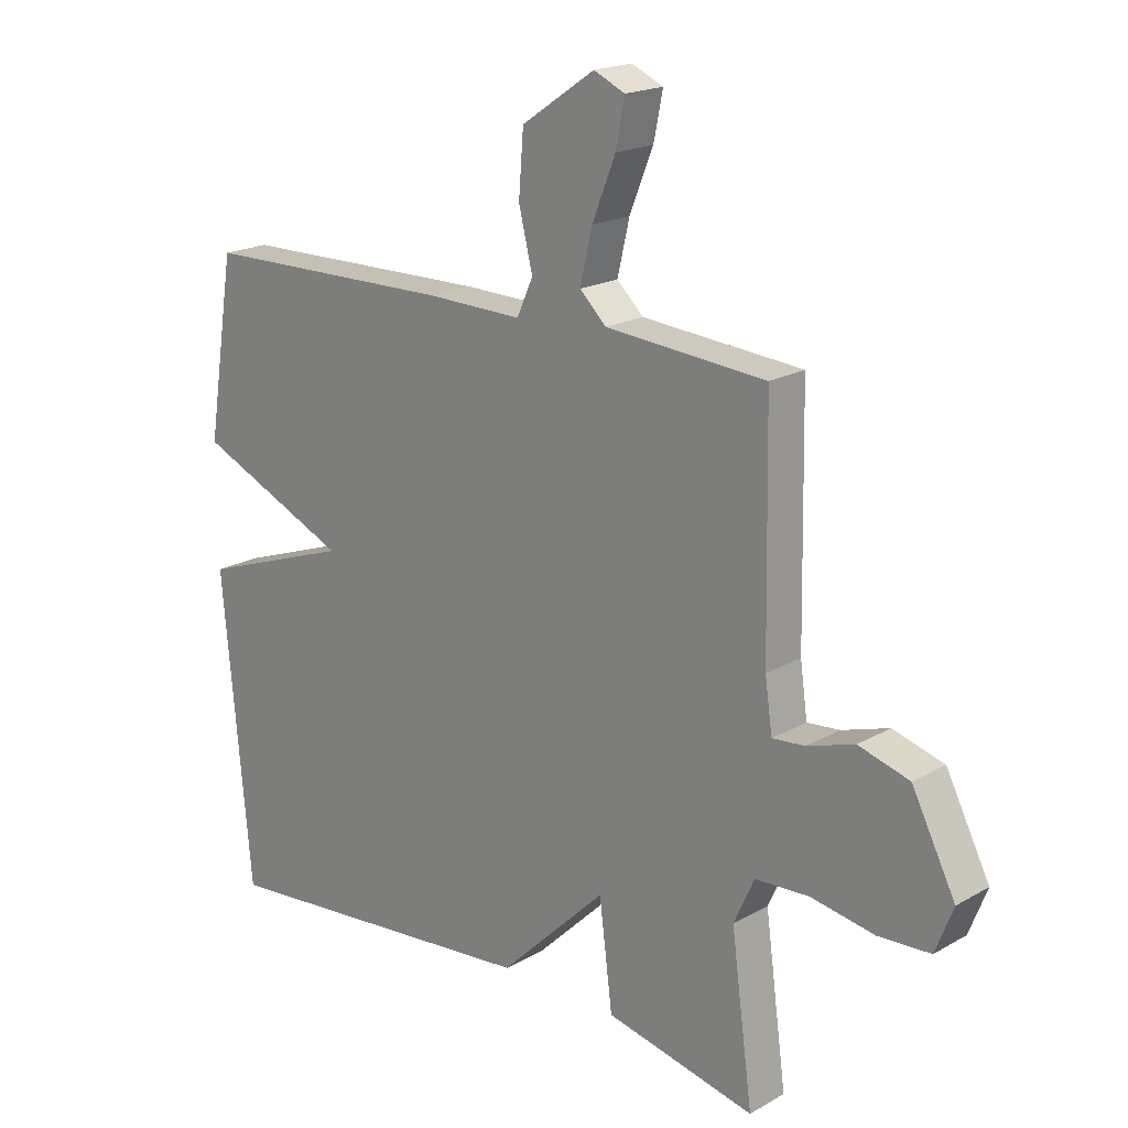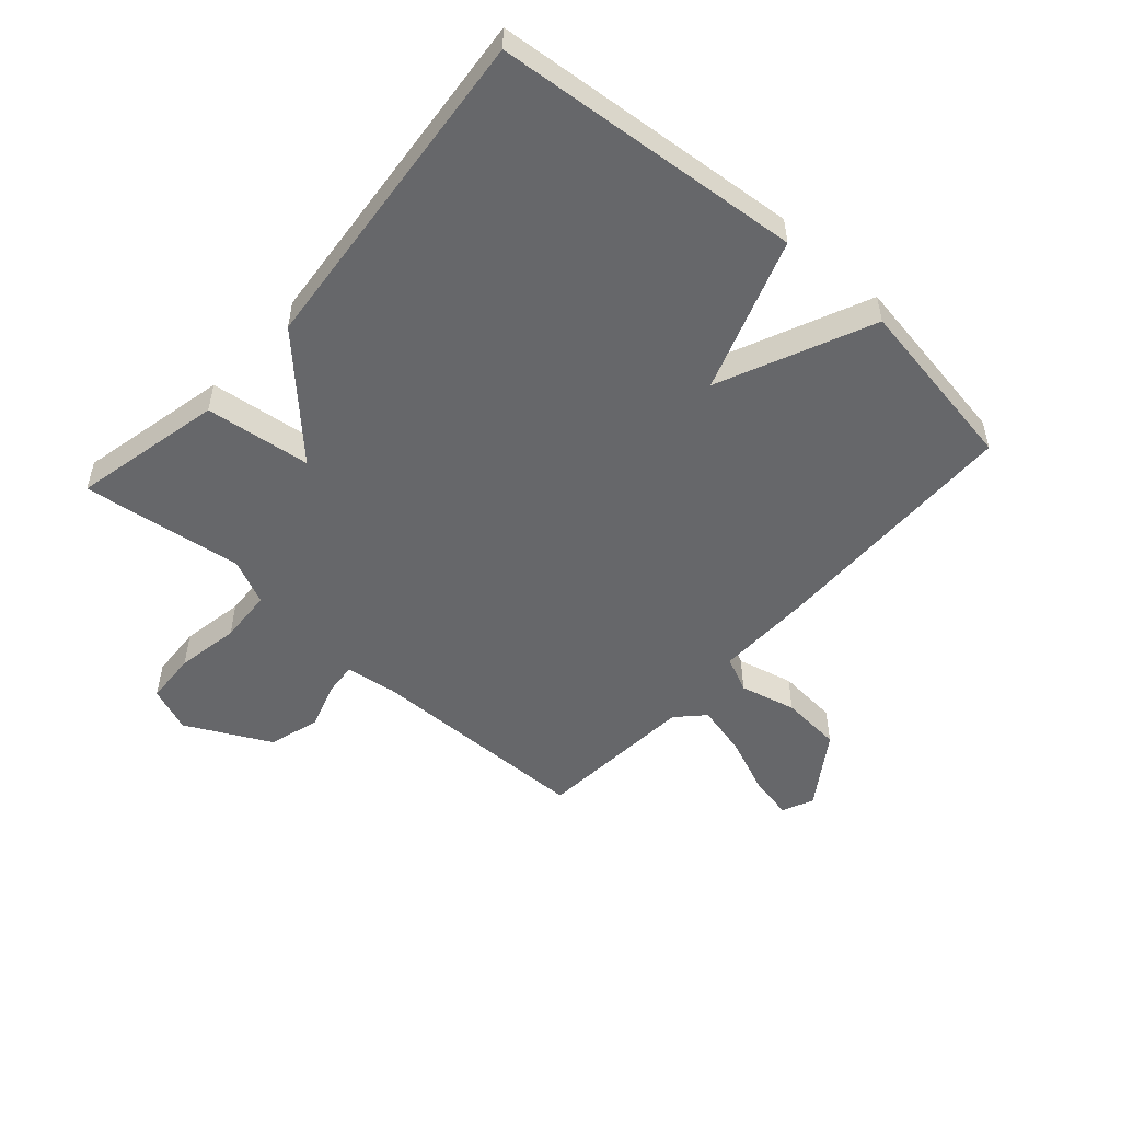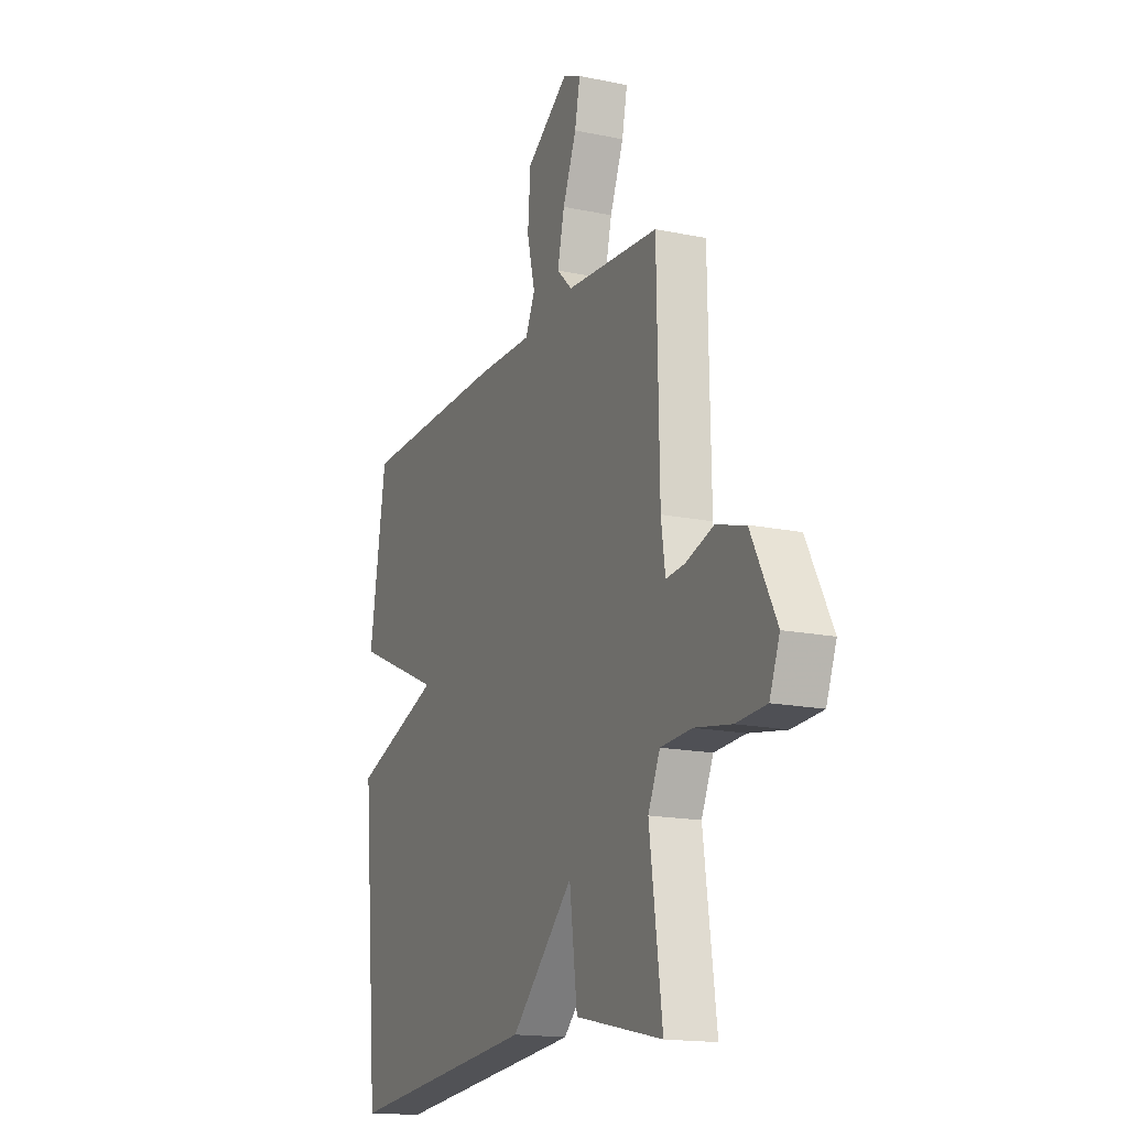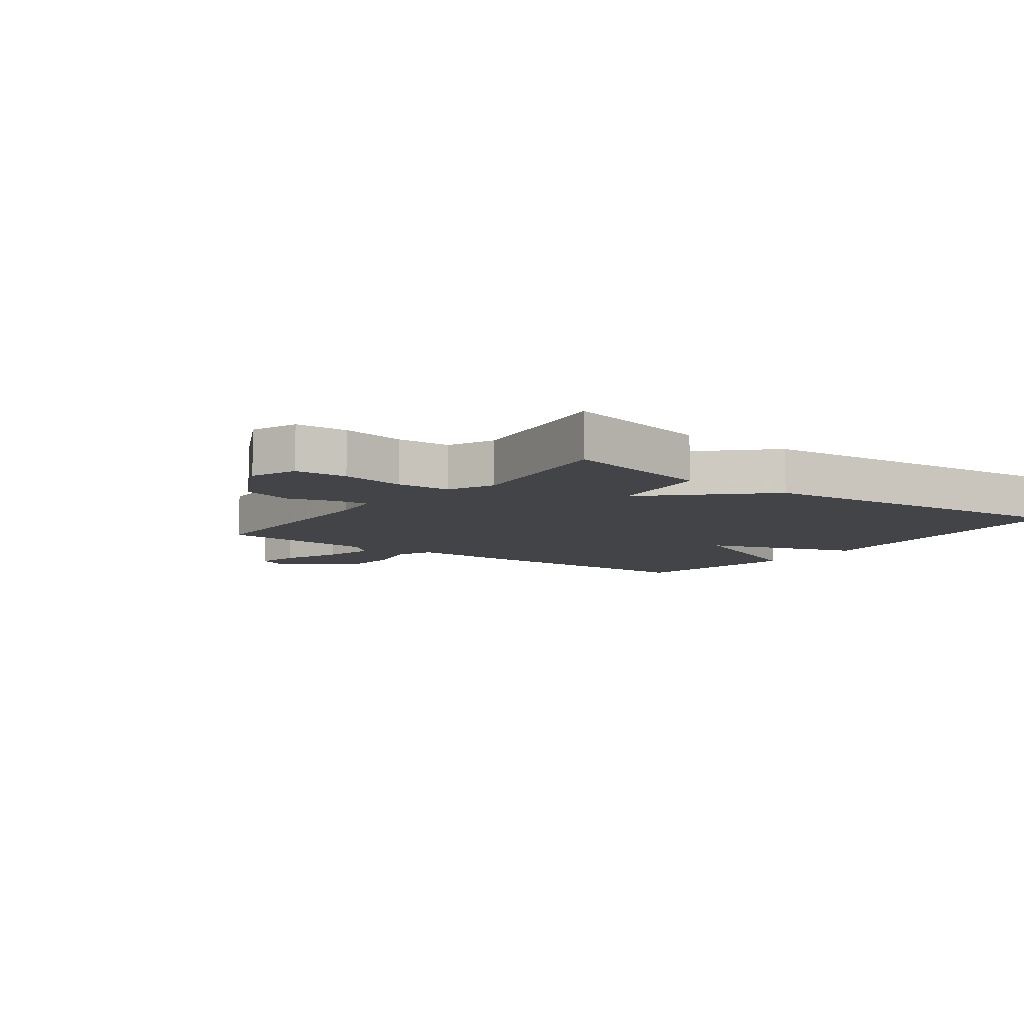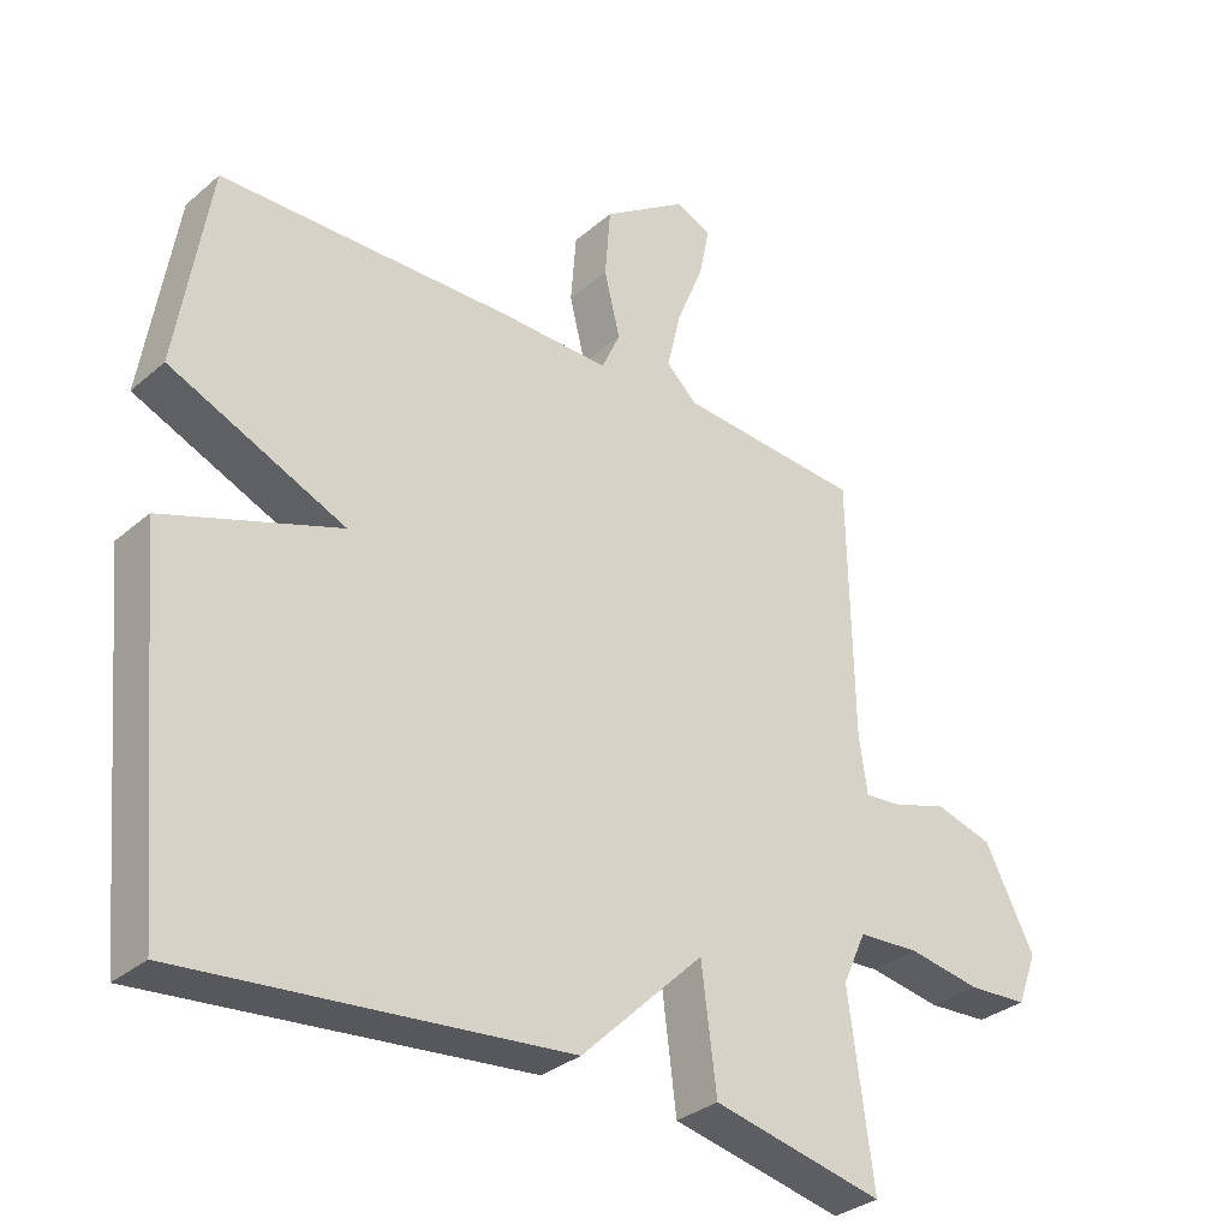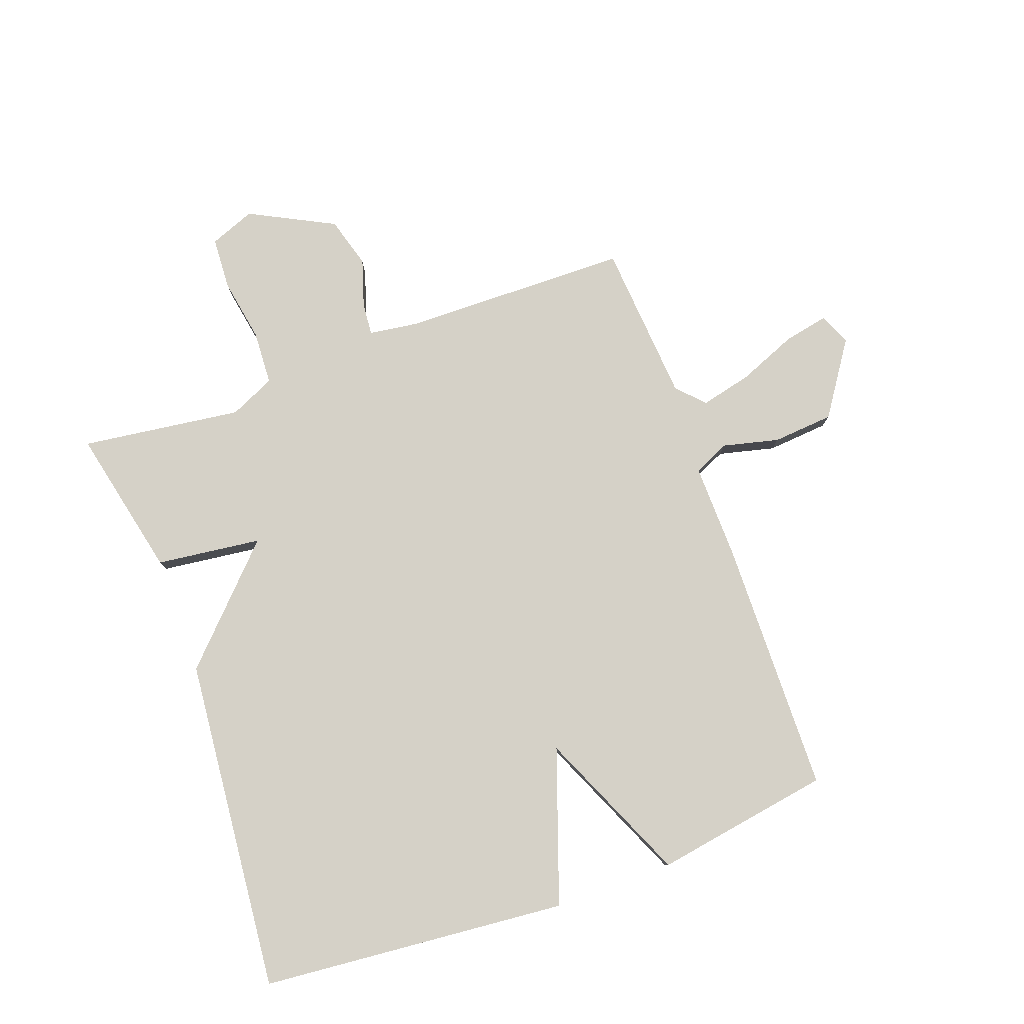
<metadata>
{"format":"obj","ext":"obj","renderer":"f3d","projection":"perspective","resolution":1024,"background":"white","views":[{"elev":19.3,"azim":43.3,"up":"+Z"},{"elev":-52.1,"azim":-131.8,"up":"+Y"},{"elev":-16.4,"azim":66.8,"up":"+Z"},{"elev":-8.3,"azim":143.4,"up":"+Y"},{"elev":-32.0,"azim":-40.2,"up":"+Z"},{"elev":79.5,"azim":-110.1,"up":"+Y"}]}
</metadata>
<code>
v -0.5 0.07 0.5
v -0.079 0.07 0.508
v 0.08 0.07 0.505
v 0.107 0.07 0.564
v 0.084 0.07 0.657
v 0.092 0.07 0.758
v 0.213 0.07 0.84
v 0.265 0.07 0.817
v 0.25 0.07 0.743
v 0.211 0.07 0.647
v 0.191 0.07 0.562
v 0.235 0.07 0.52
v 0.5 0.07 0.5
v 0.507 0.07 0.126
v 0.519 0.07 0.042
v 0.573 0.07 0.047
v 0.651 0.07 0.072
v 0.735 0.07 0.048
v 0.807 0.07 -0.092
v 0.778 0.07 -0.167
v 0.692 0.07 -0.172
v 0.587 0.07 -0.154
v 0.498 0.07 -0.159
v 0.464 0.07 -0.234
v 0.5 0.07 -0.5
v 0.252 0.07 -0.446
v 0.23 0.07 -0.272
v 0.052 0.07 -0.446
v -0.5 0.07 -0.5
v -0.547 0.07 0.008
v -0.294 0.07 0.097
v -0.547 0.07 0.208
v -0.5 0 0.5
v -0.079 0 0.508
v 0.08 0 0.505
v 0.107 0 0.564
v 0.084 0 0.657
v 0.092 0 0.758
v 0.213 0 0.84
v 0.265 0 0.817
v 0.25 0 0.743
v 0.211 0 0.647
v 0.191 0 0.562
v 0.235 0 0.52
v 0.5 0 0.5
v 0.507 0 0.126
v 0.519 0 0.042
v 0.573 0 0.047
v 0.651 0 0.072
v 0.735 0 0.048
v 0.807 0 -0.092
v 0.778 0 -0.167
v 0.692 0 -0.172
v 0.587 0 -0.154
v 0.498 0 -0.159
v 0.464 0 -0.234
v 0.5 0 -0.5
v 0.252 0 -0.446
v 0.23 0 -0.272
v 0.052 0 -0.446
v -0.5 0 -0.5
v -0.547 0 0.008
v -0.294 0 0.097
v -0.547 0 0.208
f 1 2 3
f 32 1 3
f 31 32 3
f 29 30 31
f 28 29 31
f 27 28 31
f 27 31 3
f 24 25 26 27
f 27 3 4
f 24 27 4
f 23 24 4
f 22 23 4 5
f 20 21 22
f 19 20 22
f 18 19 22
f 17 18 22
f 16 17 22
f 15 16 22
f 15 22 5
f 14 15 5
f 12 13 14
f 11 12 14 5
f 5 6 7
f 11 5 7
f 10 11 7
f 7 8 9 10
f 35 34 33
f 35 33 64
f 35 64 63
f 63 62 61
f 63 61 60
f 63 60 59
f 35 63 59
f 59 58 57 56
f 36 35 59
f 36 59 56
f 36 56 55
f 37 36 55 54
f 54 53 52
f 54 52 51
f 54 51 50
f 54 50 49
f 54 49 48
f 54 48 47
f 37 54 47
f 37 47 46
f 46 45 44
f 37 46 44 43
f 39 38 37
f 39 37 43
f 39 43 42
f 42 41 40 39
f 1 33 34 2
f 2 34 35 3
f 3 35 36 4
f 4 36 37 5
f 5 37 38 6
f 6 38 39 7
f 7 39 40 8
f 8 40 41 9
f 9 41 42 10
f 10 42 43 11
f 11 43 44 12
f 12 44 45 13
f 13 45 46 14
f 14 46 47 15
f 15 47 48 16
f 16 48 49 17
f 17 49 50 18
f 18 50 51 19
f 19 51 52 20
f 20 52 53 21
f 21 53 54 22
f 22 54 55 23
f 23 55 56 24
f 24 56 57 25
f 25 57 58 26
f 26 58 59 27
f 27 59 60 28
f 28 60 61 29
f 29 61 62 30
f 30 62 63 31
f 31 63 64 32
f 32 64 33 1

</code>
